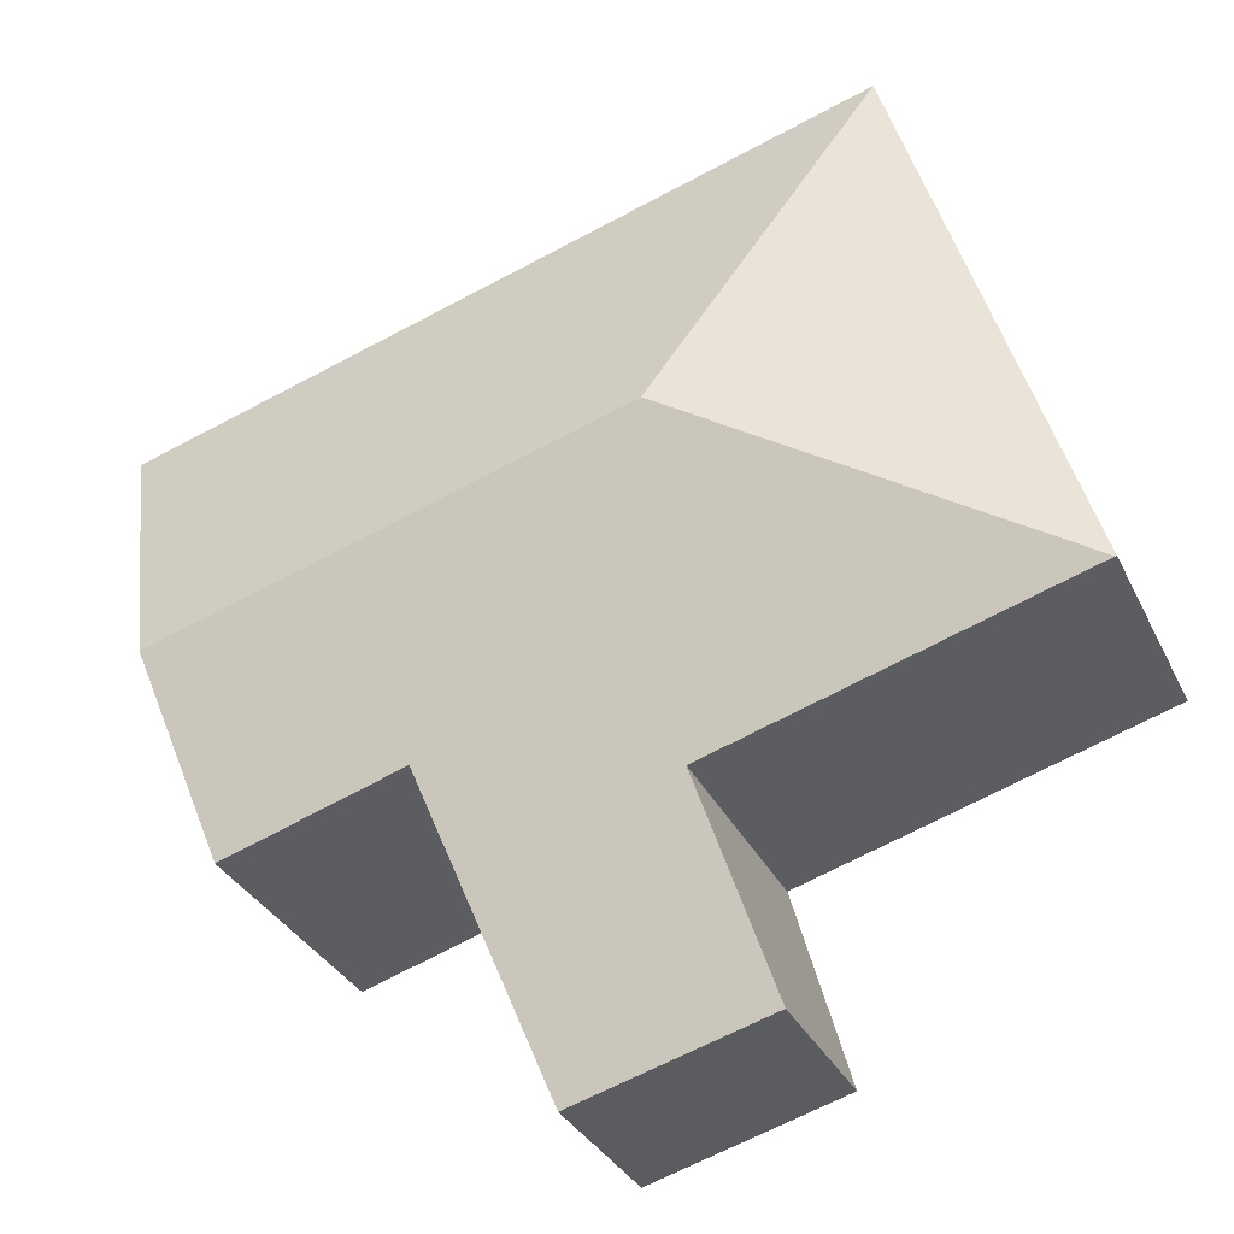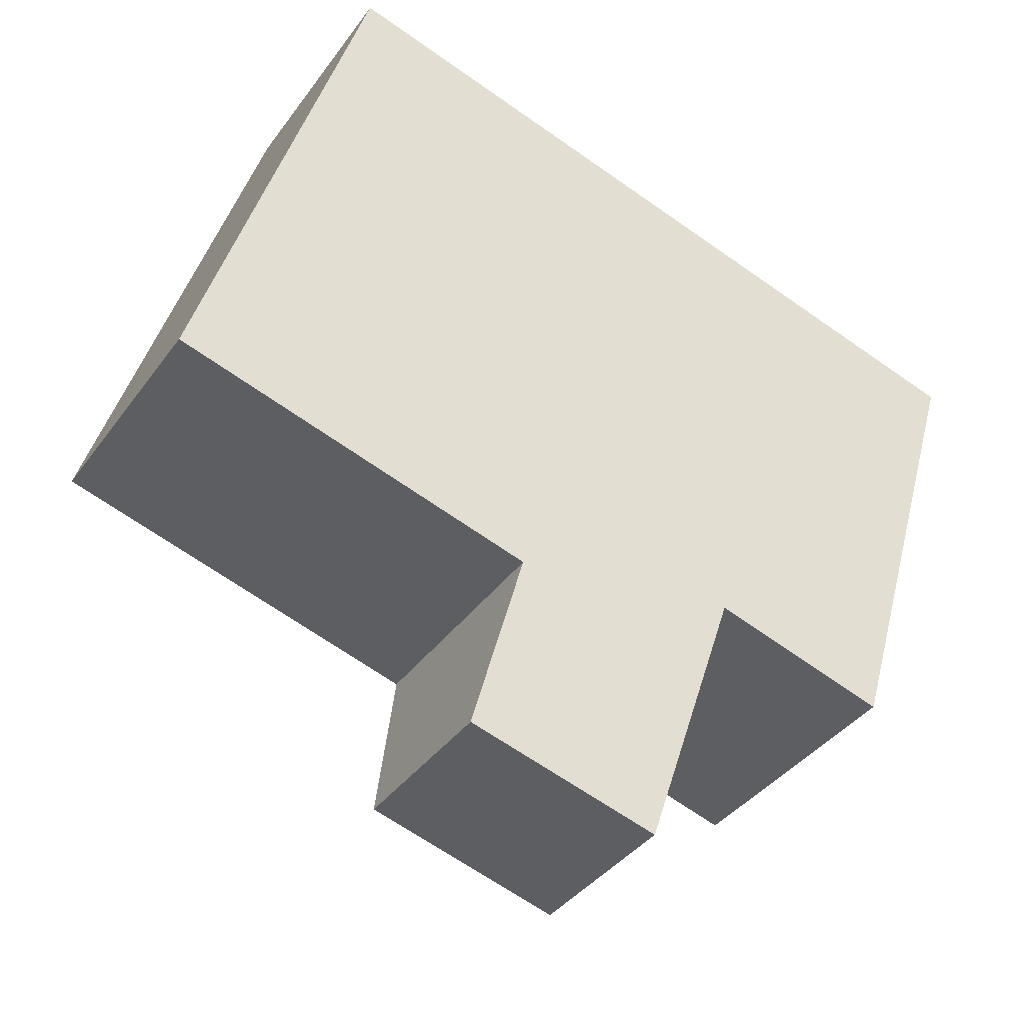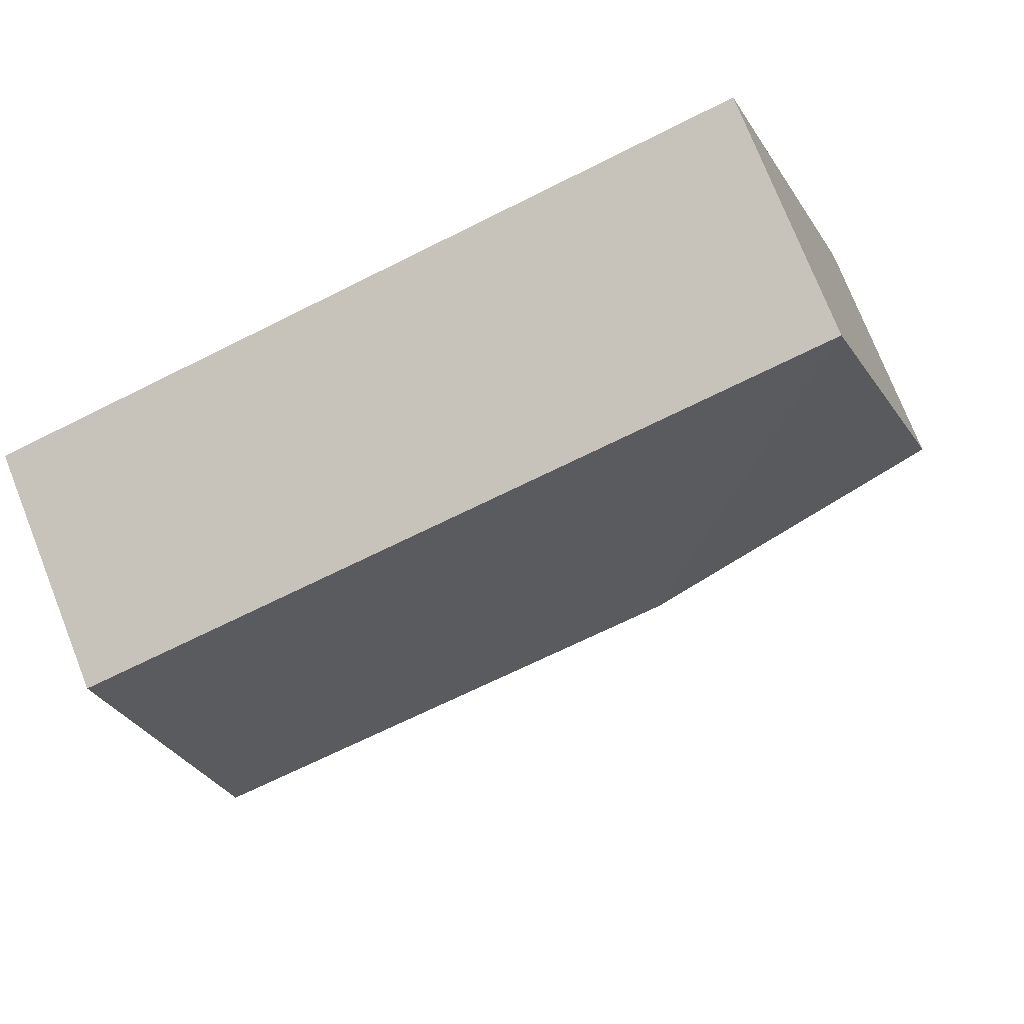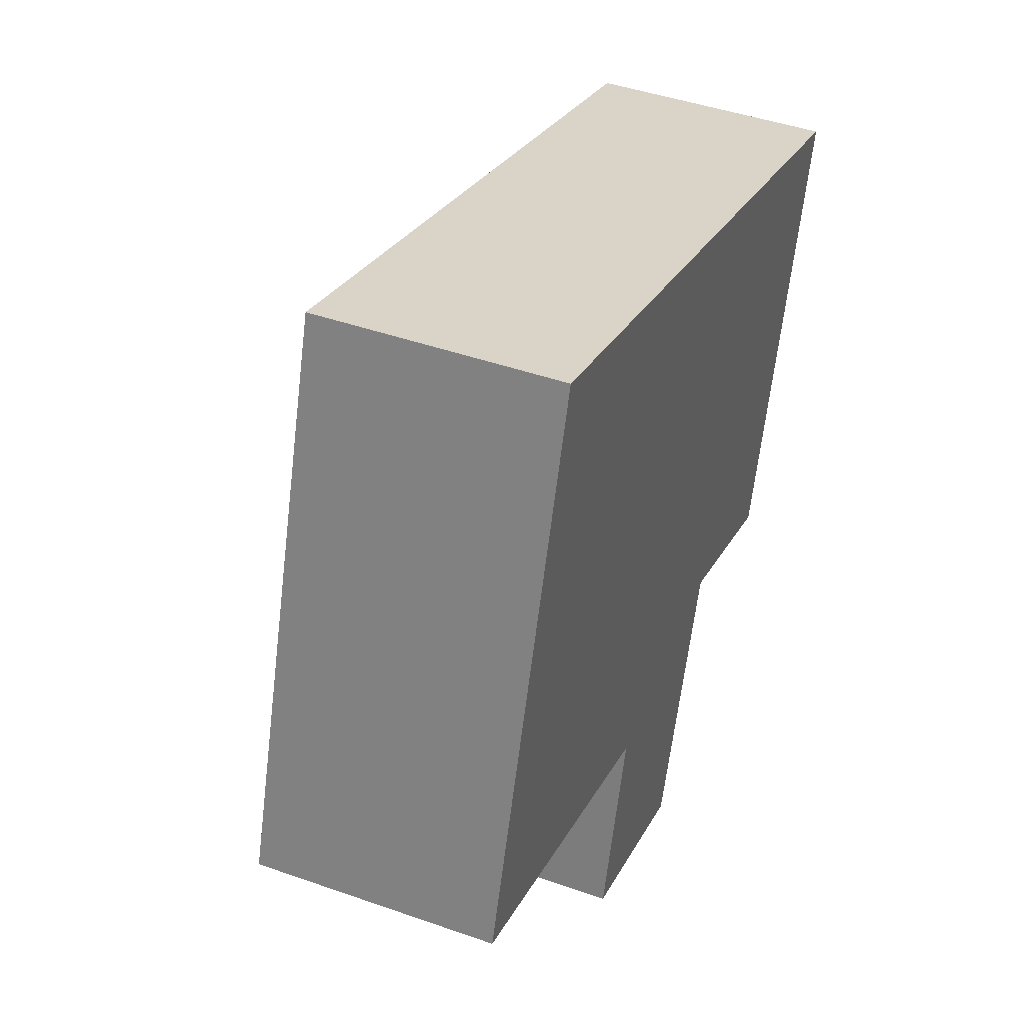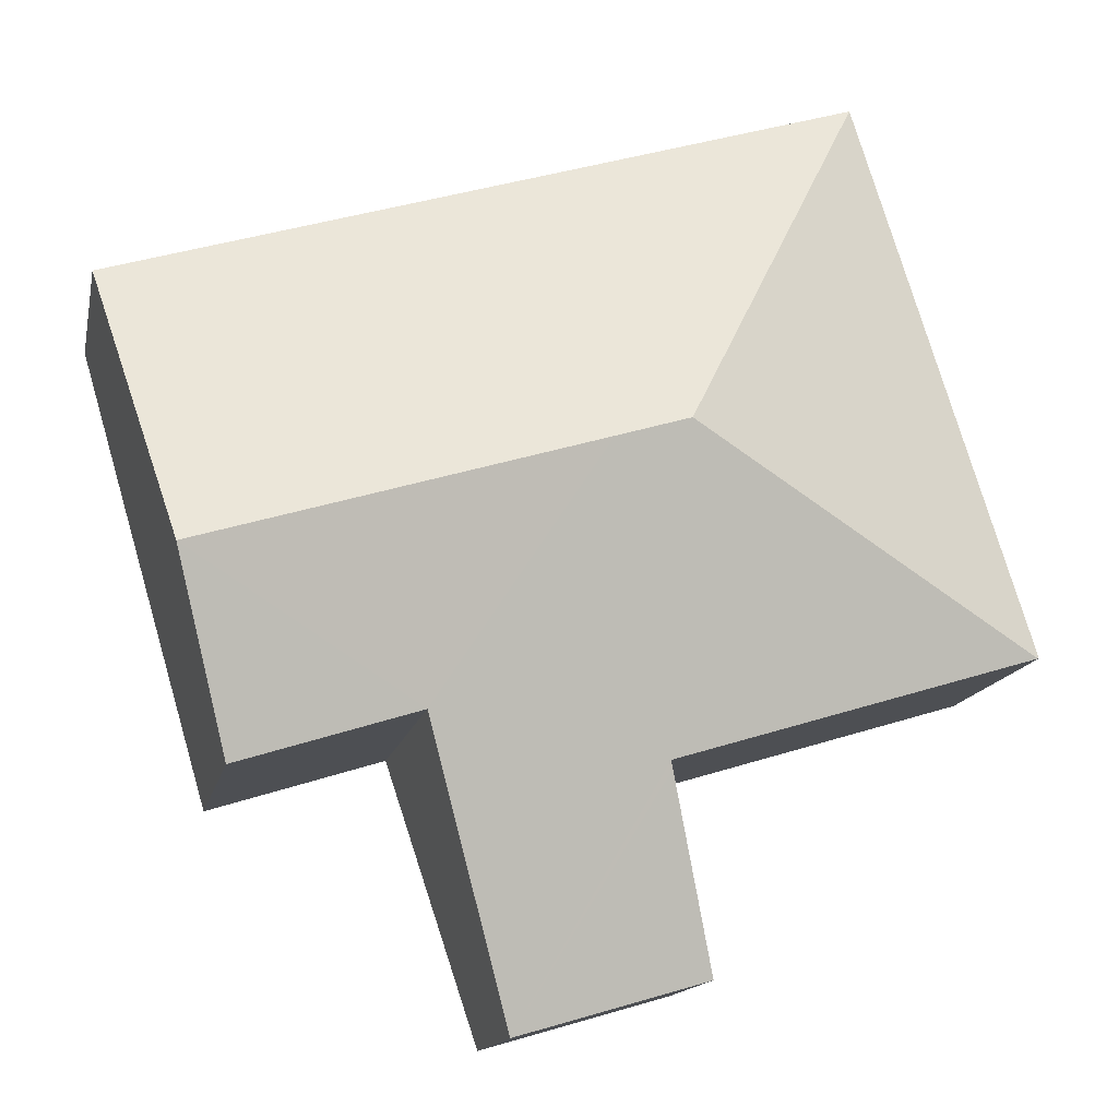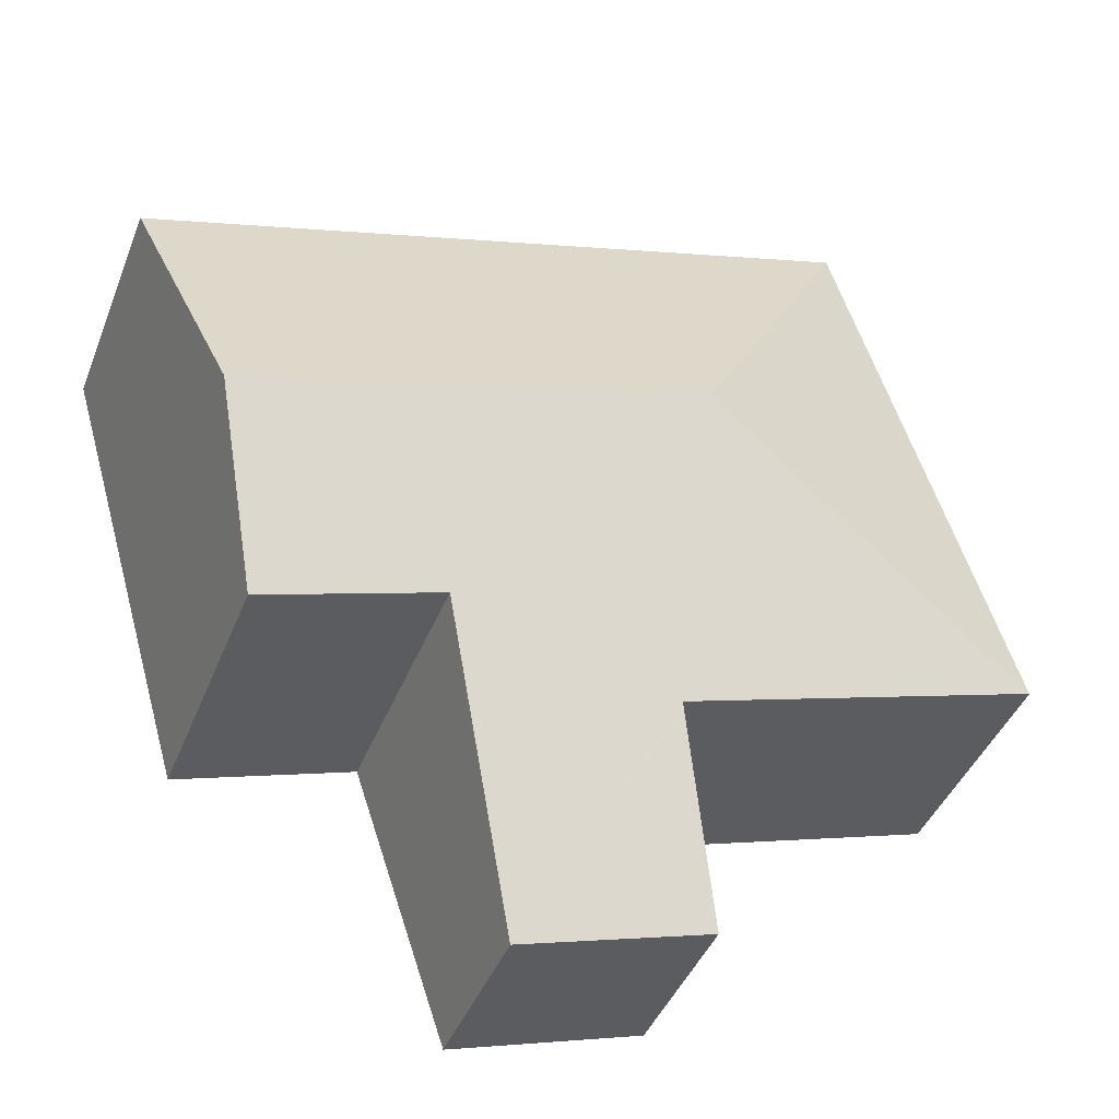
<metadata>
{"format":"obj","ext":"obj","renderer":"f3d","projection":"perspective","resolution":1024,"background":"white","views":[{"elev":-32.0,"azim":-157.7,"up":"+Z"},{"elev":-37.3,"azim":-31.3,"up":"+Z"},{"elev":74.5,"azim":158.5,"up":"+Z"},{"elev":43.7,"azim":-67.4,"up":"+Z"},{"elev":-14.2,"azim":168.6,"up":"+Z"},{"elev":-41.8,"azim":159.6,"up":"+Z"}]}
</metadata>
<code>
v  4.664 4.342 2.445
v  4.512 3.122 -1.377
v  0.017 3.127 -0.005
v  5.6 4.342 2.162
v  4.668 3.122 -1.425
v  4.64 3.088 -1.525
v  6.435 2.276 -4.641
v  3.964 2.268 -3.921
v  7.651 3.539 -1.005
v  10.63 4.342 0.643
v  7.217 3.088 -2.303
v  9.937 3.529 -1.726
v  2.236 3.121 7.051
v  0 3.121 1.911e-16
v  6.689 3.121 5.705
v  11.66 3.121 4.203
v  0 0 0
v  2.236 -4.317e-16 7.051
v  3.964 2.401e-16 -3.921
v  4.668 8.726e-17 -1.425
v  4.64 9.338e-17 -1.525
v  6.689 -3.493e-16 5.705
v  11.66 -2.574e-16 4.203
v  10.63 -3.937e-17 0.643
v  9.937 1.057e-16 -1.726
v  7.651 6.154e-17 -1.005
v  6.435 2.842e-16 -4.641
v  7.217 1.41e-16 -2.303
v  4.512 8.432e-17 -1.377
v  0.017 3.062e-19 -0.005
g defaultobject
f 1 2 3
f 2 1 4
f 2 4 5
f 6 7 8
f 7 6 5
f 7 5 4
f 7 4 9
f 9 4 10
f 7 9 11
f 9 10 12
f 13 3 14
f 3 13 1
f 15 1 13
f 1 15 16
f 1 16 4
f 4 16 10
f 17 13 14
f 13 17 18
f 19 6 8
f 6 19 5
f 5 19 20
f 20 19 21
f 18 15 13
f 15 18 22
f 15 22 16
f 16 22 23
f 23 10 16
f 10 23 24
f 10 24 12
f 12 24 25
f 26 11 9
f 11 26 7
f 7 26 27
f 27 26 28
f 12 26 9
f 26 12 25
f 27 8 7
f 8 27 19
f 20 2 5
f 2 20 3
f 3 20 29
f 3 29 30
f 3 30 14
f 14 30 17
f 24 26 25
f 28 19 27
f 19 28 21
f 21 28 26
f 21 26 20
f 20 26 29
f 29 26 30
f 30 26 24
f 30 24 23
f 30 23 17
f 17 23 22
f 17 22 18

</code>
